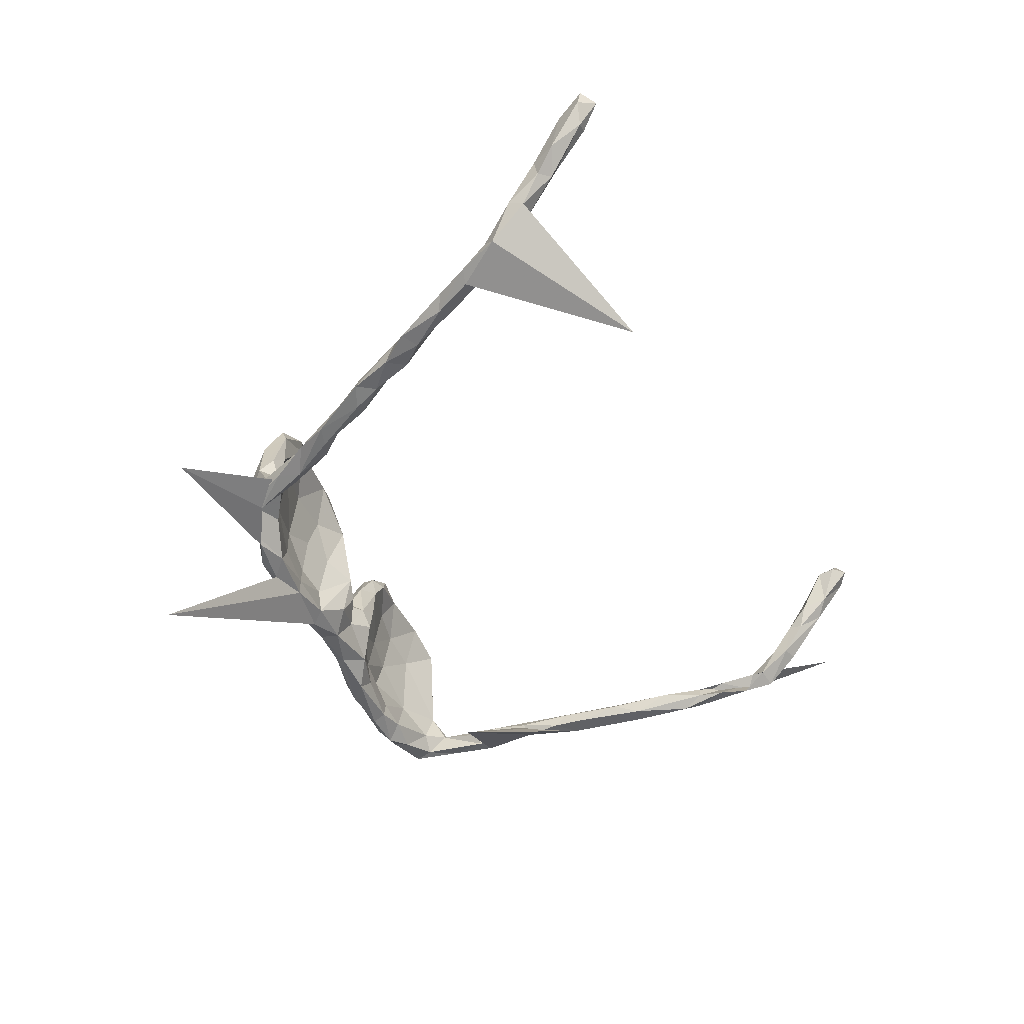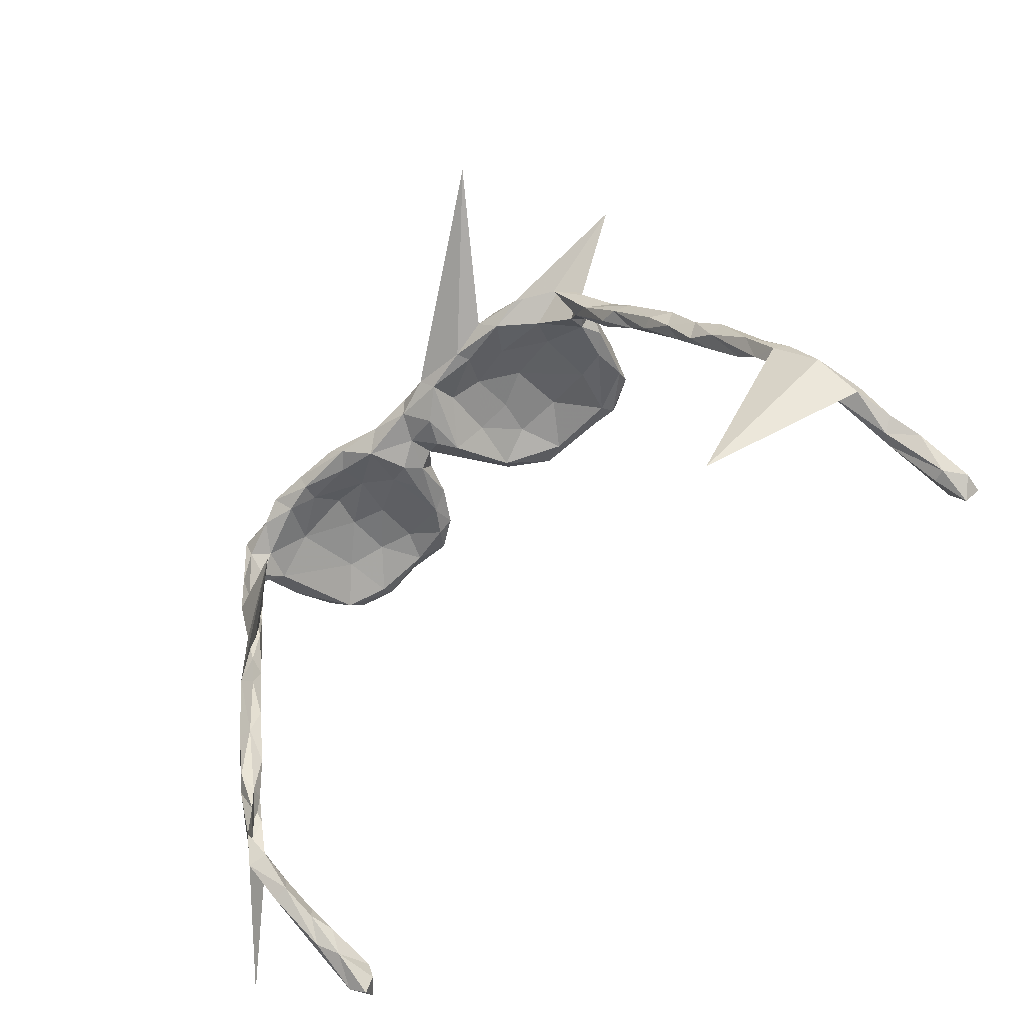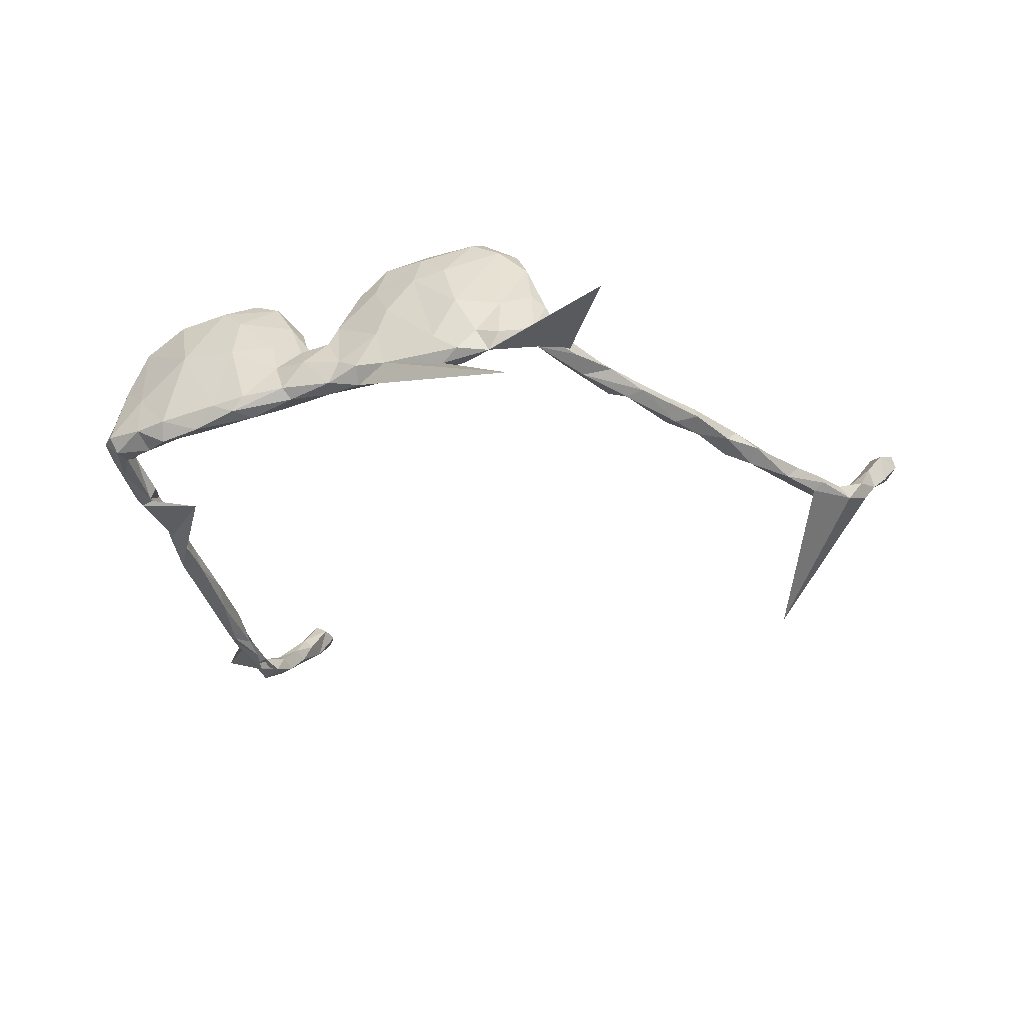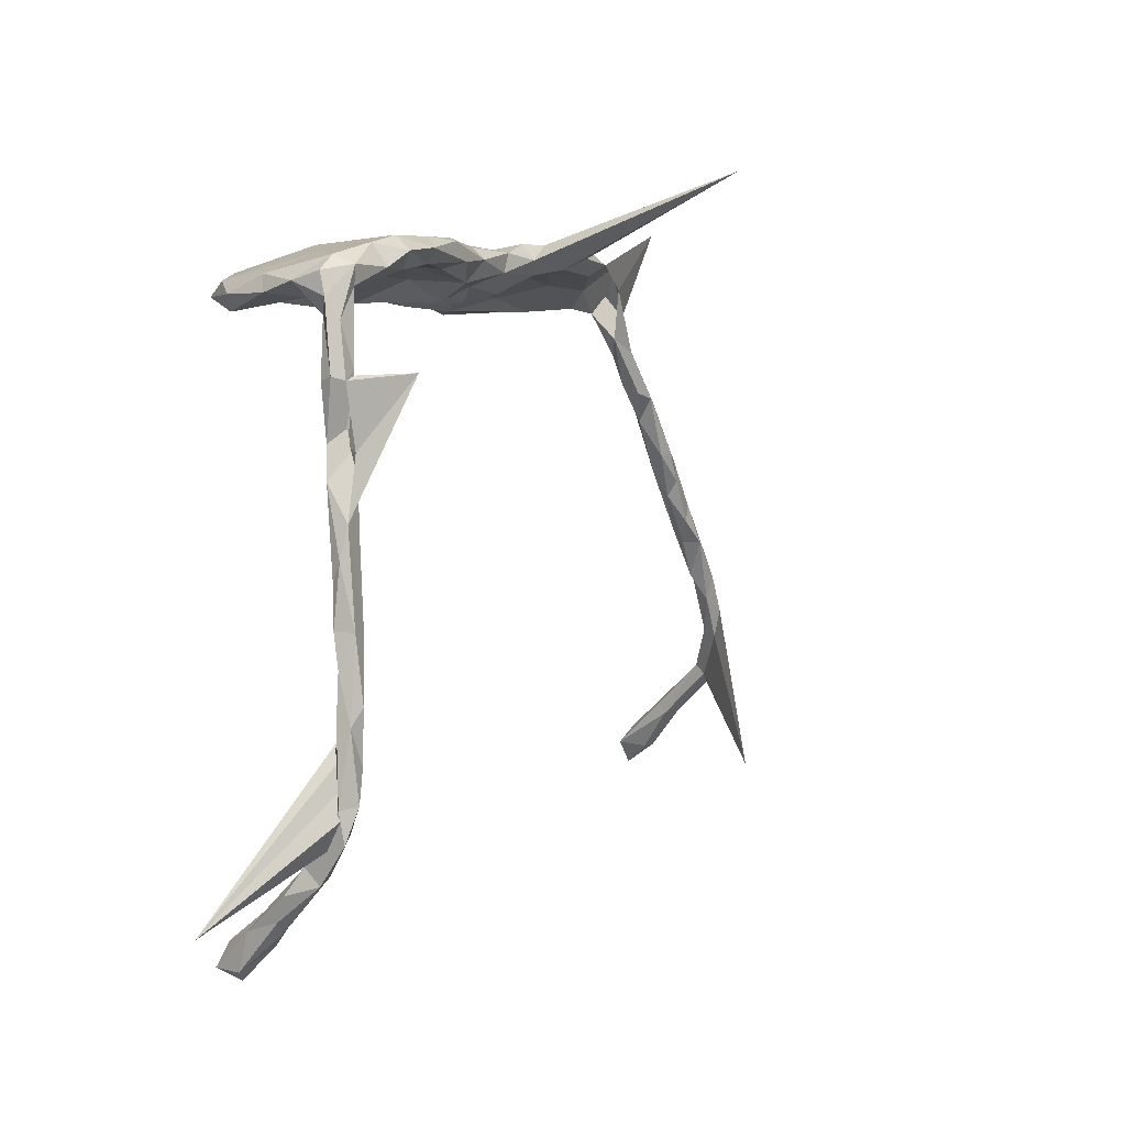
<metadata>
{"format":"obj","ext":"obj","renderer":"f3d","projection":"perspective","resolution":1024,"background":"white","views":[{"elev":-44.7,"azim":-79.0,"up":"+Z"},{"elev":-45.0,"azim":-137.6,"up":"+Y"},{"elev":-41.2,"azim":-169.1,"up":"+Z"},{"elev":-6.0,"azim":117.3,"up":"+Y"}]}
</metadata>
<code>
v 0.3457 -0.5324 -0.05122
v 0.3546 -0.4353 -0.05315
v 0.3524 -0.4426 -0.07014
v 0.3714 -0.2614 -0.06605
v 0.3631 -0.3367 -0.0537
v 0.3296 -0.5269 -0.06815
v 0.3367 -0.5706 -0.05409
v 0.3582 -0.3391 -0.07885
v 0.3134 -0.6555 0.04797
v 0.3637 -0.2819 -0.05256
v 0.3261 -0.6259 0.03175
v 0.3808 -0.1731 -0.05424
v 0.3353 -0.4867 -0.04031
v 0.3084 -0.6661 0.09181
v 0.3236 -0.5937 0.006433
v 0.3209 -0.6155 -0.01266
v 0.2852 -0.7089 0.1505
v 0.3595 -0.3797 -0.05801
v 0.2984 -0.669 0.05074
v 0.2902 -0.04339 -0.117
v 0.334 -0.4462 -0.04937
v 0.397 -0.06066 -0.06839
v 0.3894 -0.06235 -0.05104
v 0.3289 -0.5415 -0.03482
v 0.3016 -0.6042 -0.0134
v 0.3127 -0.5596 -0.04565
v 0.4421 -0.6704 0.06769
v 0.3429 -0.4192 -0.08075
v 0.3722 -0.2212 -0.07694
v 0.3277 -0.4481 -0.06721
v 0.386 -0.06455 -0.08104
v 0.402 0.05037 -0.01868
v 0.3101 -0.5823 -0.007527
v 0.4077 0.05691 -0.05966
v 0.3931 0.00244 -0.07762
v 0.4053 0.02735 -0.06481
v 0.3249 -0.4842 -0.06919
v 0.3684 -0.08124 -0.0518
v 0.3765 -0.1313 -0.05103
v 0.3381 -0.3373 -0.07725
v 0.2845 -0.6775 0.1319
v 0.2936 -0.7137 0.1128
v 0.363 -0.1412 -0.08044
v 0.3868 0.0115 -0.05127
v 0.2943 -0.6439 0.07853
v 0.3455 -0.2369 -0.07572
v 0.298 -0.6163 0.03504
v 0.349 -0.3023 -0.04942
v 0.3303 -0.3855 -0.05486
v 0.336 -0.2965 -0.06218
v 0.2711 -0.724 0.1232
v 0.2904 -0.6352 0.02858
v 0.3873 0.04399 0.02847
v 0.2811 -0.6445 0.06127
v 0.3592 -0.191 -0.05054
v 0.3506 -0.1883 -0.07657
v 0.3506 -0.2059 -0.05695
v 0.3545 -0.1304 -0.06421
v 0.3693 -0.05057 -0.08162
v 0.3732 0.01622 -0.05523
v 0.277 -0.6821 0.07282
v 0.3679 0.03783 -0.01607
v 0.2594 -0.7032 0.1239
v 0.2676 -0.6791 0.1224
v 0.3608 -0.04505 -0.06695
v 0.3739 0.04304 -0.08353
v 0.3921 0.07718 -0.06662
v 0.3817 0.06569 -0.08941
v 0.3697 0.05164 0.08912
v 0.3796 0.06797 0.03369
v 0.3541 0.07187 0.1077
v 0.3525 0.04637 -0.06173
v 0.3362 0.05894 0.1356
v 0.3437 0.09487 -0.01588
v 0.3385 0.1 -0.08322
v 0.3394 0.03832 0.105
v 0.2848 0.05676 0.1287
v 0.2967 0.07445 0.06373
v 0.3274 0.07188 -0.09821
v 0.3088 0.07851 -0.02968
v 0.2934 0.1171 -0.08727
v 0.2799 0.07909 -0.08843
v 0.2326 0.1101 -0.03054
v 0.2928 0.09586 0.1327
v 0.2969 0.09619 -0.1085
v 0.2194 0.1157 0.1295
v 0.2417 0.111 -0.1072
v 0.2452 0.09335 -0.07165
v 0.2442 0.1024 0.01648
v 0.244 0.09169 0.0807
v 0.2884 0.06825 0.1503
v 0.2703 0.1236 0.03458
v 0.2385 0.09379 -0.09743
v 0.2379 0.09024 0.1497
v 0.1872 0.1267 0.09109
v 0.205 0.07739 0.13
v 0.1725 0.1053 0.1478
v 0.2115 0.1328 -0.08472
v 0.1533 0.1131 -0.1007
v 0.1783 0.1108 -0.03198
v 0.1907 0.137 0.02048
v 0.1742 0.1025 -0.07786
v 0.1924 0.09561 0.09106
v 0.1937 0.1066 0.03002
v 0.1627 0.142 -0.08326
v 0.1628 0.08454 0.1417
v 0.1804 0.1324 -0.101
v 0.1176 0.08751 0.07636
v 0.132 0.1056 -0.006388
v 0.1422 0.08091 0.1121
v 0.1168 0.1386 -0.03064
v 0.1218 0.09583 0.114
v 0.1277 0.134 0.02096
v 0.1023 0.1436 -0.07858
v 0.1327 0.1157 0.1209
v 0.1136 0.09807 -0.07661
v 0.1017 0.0855 0.01583
v 0.08667 0.08501 -0.0284
v 0.1025 0.1302 0.05923
v 0.08113 0.1361 -0.002323
v 0.06998 0.1577 -0.04557
v 0.09049 0.1071 0.06518
v 0.07799 0.1222 0.02255
v 0.07416 0.09556 -0.000148
v 0.09235 0.1291 -0.09014
v 0.02995 0.1506 -0.08876
v 0.05323 0.108 -0.04722
v 0.0359 0.1477 -0.003761
v 0.05051 0.1118 -0.008771
v 0.02155 0.09793 -0.02145
v 0.02639 0.1134 0.03213
v 0.002928 0.1074 -0.05815
v 0.02371 0.1445 0.02995
v 0.03472 0.1247 -0.08574
v -0.02139 0.1117 0.09183
v 0.005839 0.1001 0.007376
v -0.004349 0.1378 0.09991
v 0.01384 0.161 -0.05787
v -0.01547 0.1718 -0.0829
v -0.01179 0.121 0.1062
v -0.03187 0.1319 0.02325
v -0.03627 0.1405 -0.04812
v -0.01569 0.1494 -0.1004
v -0.04926 0.1526 0.1334
v -0.09481 0.1533 -0.1006
v -0.03359 0.135 -0.08872
v -0.07883 0.1535 0.02644
v -0.2629 0.3008 -0.2709
v -0.03494 0.1597 0.07994
v -0.09649 0.1287 0.1328
v -0.06961 0.1426 0.07596
v -0.04428 0.1761 -0.02746
v -0.05905 0.1792 0.01777
v -0.1022 0.1511 -0.08203
v -0.07766 0.1585 -0.03427
v -0.06026 0.1788 -0.0918
v -0.1163 0.1545 0.1493
v -0.1346 0.1937 -0.06722
v -0.1354 0.1584 0.07682
v -0.06288 0.1299 0.1471
v -0.09875 0.1834 0.06907
v -0.1072 0.1746 0.1197
v -0.1613 0.1441 0.145
v -0.1741 0.1608 -0.09669
v -0.1939 0.1394 0.1239
v -0.1665 0.1989 -0.003007
v -0.1425 0.1651 -0.05155
v -0.2003 0.1596 0.1503
v -0.1456 0.1892 0.07605
v -0.1292 0.17 0.00216
v -0.1699 0.1944 -0.09815
v -0.2037 0.1378 0.1386
v -0.1464 0.1775 -0.1082
v -0.227 0.1555 -0.06151
v -0.2092 0.1633 -0.02027
v -0.2265 0.1775 0.1093
v -0.1978 0.1948 -0.06845
v -0.2093 0.1541 0.06118
v -0.1852 0.173 0.1387
v -0.231 0.196 -0.07799
v -0.2145 0.1836 -0.1006
v -0.2817 0.1642 -0.08729
v -0.2602 0.1433 0.03996
v -0.388 0.2611 -0.08603
v -0.2506 0.1564 0.116
v -0.2319 0.1922 -0.0158
v -0.2688 0.1767 0.0607
v -0.2771 0.1855 -0.005133
v -0.2803 0.1357 -0.04729
v -0.2801 0.1908 -0.07765
v -0.2582 0.1468 0.09223
v -0.295 0.1711 -0.01567
v -0.2851 0.1535 0.01421
v -0.2773 0.145 -0.01828
v -0.3351 0.08913 -0.08049
v -0.3397 0.08807 -0.05028
v -0.3074 0.1044 -0.06813
v -0.3145 0.151 -0.05704
v -0.3314 0.125 -0.0741
v -0.3541 0.05147 -0.05685
v -0.3906 0.0346 -0.08274
v -0.3758 0.0775 -0.0649
v -0.3628 0.08692 -0.06023
v -0.3648 0.03852 -0.07612
v -0.4044 0.02771 -0.04979
v -0.4405 -0.000182 -0.05518
v -0.4029 0.006483 -0.05933
v -0.4149 0.03473 -0.07412
v -0.4397 -0.03787 -0.07581
v -0.4544 -0.03139 -0.08312
v -0.483 -0.04165 -0.05319
v -0.4867 -0.08786 -0.06315
v -0.4824 -0.06778 -0.07913
v -0.4647 -0.05538 -0.05122
v -0.4872 -0.03778 -0.07254
v -0.5263 -0.09228 -0.07477
v -0.5182 -0.1224 -0.07784
v -0.5374 -0.1471 -0.06316
v -0.5369 -0.1293 -0.04884
v -0.555 -0.1468 -0.08143
v -0.5385 -0.1068 -0.05147
v -0.5791 -0.1897 -0.0554
v -0.5677 -0.1262 -0.07041
v -0.6074 -0.1906 -0.07765
v -0.6242 -0.1945 -0.05921
v -0.6037 -0.1922 -0.04871
v -0.6116 -0.2243 -0.06685
v -0.645 -0.2368 -0.07233
v -0.6526 -0.274 -0.06034
v -0.6622 -0.2361 -0.05976
v -0.6528 -0.2383 -0.04159
v -0.6488 -0.2631 -0.04603
v -0.5716 -0.462 -0.1424
v -0.6966 -0.3114 -0.01114
v -0.6987 -0.2859 -0.05426
v -0.6921 -0.3255 -0.02557
v -0.6849 -0.2726 -0.03989
v -0.7212 -0.3648 0.05993
v -0.7211 -0.3807 0.05157
v -0.7283 -0.3767 0.03335
v -0.7215 -0.3136 -0.002421
v -0.7254 -0.3354 -0.01502
v -0.7373 -0.3533 0.0593
v -0.7428 -0.3592 0.02612
v -0.7503 -0.4281 0.09929
v -0.7689 -0.4504 0.1357
v -0.7453 -0.4213 0.1382
v -0.7617 -0.3831 0.06046
v -0.7662 -0.4251 0.09346
v -0.762 -0.3948 0.1223
v -0.7814 -0.4293 0.1486
v -0.7854 -0.4255 0.1209
f 159 150 165
f 163 165 150
f 178 159 165
f 151 150 159
f 157 160 144
f 137 144 160
f 162 157 144
f 163 160 157
f 176 168 179
f 157 179 168
f 169 176 179
f 185 168 176
f 110 96 106
f 94 106 96
f 112 110 106
f 103 96 110
f 115 106 97
f 94 97 106
f 86 115 97
f 112 106 115
f 108 110 112
f 122 112 115
f 160 140 137
f 131 137 140
f 135 140 160
f 150 135 160
f 131 140 135
f 149 144 137
f 163 150 160
f 151 135 150
f 172 165 163
f 168 163 157
f 172 163 168
f 191 165 172
f 185 172 168
f 185 191 172
f 183 165 191
f 187 185 176
f 187 191 185
f 246 245 247
f 239 247 245
f 251 246 247
f 249 245 246
f 250 251 247
f 252 246 251
f 252 249 246
f 239 245 249
f 238 250 247
f 252 251 250
f 248 249 252
f 248 252 250
f 14 17 42
f 51 42 17
f 9 14 42
f 41 17 14
f 45 41 14
f 64 17 41
f 45 64 41
f 63 17 64
f 61 42 51
f 63 51 17
f 61 51 63
f 61 63 64
f 224 223 220
f 216 220 223
f 227 224 220
f 225 223 224
f 50 46 40
f 29 40 46
f 49 50 40
f 57 46 50
f 8 40 29
f 56 29 46
f 4 8 29
f 28 40 8
f 5 8 4
f 12 4 29
f 217 220 216
f 221 216 223
f 213 217 216
f 218 220 217
f 212 217 213
f 215 213 216
f 218 217 212
f 209 212 213
f 57 56 46
f 43 29 56
f 210 213 215
f 221 215 216
f 209 213 210
f 208 210 215
f 201 209 210
f 43 20 29
f 12 29 20
f 31 20 43
f 58 43 56
f 208 201 210
f 195 201 208
f 207 209 201
f 43 59 31
f 35 31 59
f 58 59 43
f 22 20 31
f 39 20 22
f 35 22 31
f 204 201 195
f 202 195 208
f 197 204 195
f 207 201 204
f 199 195 202
f 206 202 208
f 204 197 200
f 196 200 197
f 207 204 200
f 181 173 164
f 145 164 173
f 184 181 164
f 171 173 181
f 156 173 171
f 177 171 181
f 158 156 171
f 177 158 171
f 152 156 158
f 148 173 156
f 148 145 173
f 154 164 145
f 143 145 148
f 143 148 156
f 139 156 152
f 153 152 158
f 146 145 143
f 139 143 156
f 134 146 143
f 154 145 146
f 126 143 139
f 139 138 126
f 121 126 138
f 152 138 139
f 134 143 126
f 125 134 126
f 116 134 125
f 114 125 126
f 114 126 121
f 128 121 138
f 99 116 125
f 127 134 116
f 111 114 121
f 107 125 114
f 99 125 107
f 105 107 114
f 98 107 105
f 111 105 114
f 87 99 107
f 87 107 98
f 101 98 105
f 93 99 87
f 81 87 98
f 85 87 81
f 92 81 98
f 93 87 85
f 82 93 85
f 75 85 81
f 79 85 75
f 74 75 81
f 68 79 75
f 82 85 79
f 67 68 75
f 66 79 68
f 74 67 75
f 34 68 67
f 132 127 130
f 129 130 127
f 136 132 130
f 134 127 132
f 127 116 118
f 109 118 116
f 124 127 118
f 116 102 100
f 88 100 102
f 109 116 100
f 99 102 116
f 88 82 80
f 72 80 82
f 83 88 80
f 93 82 88
f 62 80 72
f 79 72 82
f 67 32 34
f 36 34 32
f 70 32 67
f 68 34 36
f 44 36 32
f 192 188 190
f 186 190 188
f 198 192 190
f 187 188 192
f 190 186 180
f 177 180 186
f 181 190 180
f 181 180 177
f 166 177 186
f 222 220 218
f 230 225 224
f 226 223 225
f 227 220 222
f 226 227 222
f 228 224 227
f 229 228 227
f 230 224 228
f 8 18 3
f 2 3 18
f 28 8 3
f 5 18 8
f 49 40 30
f 28 30 40
f 21 49 30
f 12 10 4
f 5 4 10
f 55 10 12
f 226 221 223
f 39 55 12
f 48 10 55
f 5 10 48
f 50 48 55
f 57 50 55
f 49 48 50
f 58 57 55
f 219 218 212
f 214 219 212
f 222 218 219
f 226 219 221
f 214 221 219
f 222 219 226
f 49 5 48
f 231 226 225
f 49 18 5
f 230 231 225
f 232 226 231
f 1 3 2
f 21 2 18
f 49 21 18
f 13 2 21
f 232 227 226
f 167 154 155
f 142 155 154
f 170 167 155
f 164 154 167
f 146 142 154
f 141 155 142
f 133 138 152
f 120 111 121
f 93 88 102
f 83 100 88
f 89 100 83
f 89 83 80
f 92 74 81
f 37 30 28
f 37 28 3
f 146 134 132
f 166 158 177
f 101 105 111
f 76 53 69
f 70 69 53
f 73 76 69
f 62 53 76
f 71 69 70
f 74 71 70
f 73 69 71
f 32 70 53
f 187 176 186
f 166 186 176
f 188 187 186
f 169 166 176
f 161 166 169
f 162 161 169
f 158 166 161
f 159 147 151
f 141 151 147
f 170 147 159
f 161 149 153
f 133 153 149
f 158 161 153
f 162 149 161
f 119 95 113
f 101 113 95
f 120 119 113
f 115 95 119
f 92 101 95
f 111 113 101
f 98 101 92
f 86 92 95
f 92 84 71
f 73 71 84
f 74 92 71
f 86 84 92
f 67 74 70
f 47 25 52
f 19 52 25
f 54 47 52
f 33 25 47
f 16 19 25
f 61 52 19
f 9 19 16
f 7 16 25
f 11 9 16
f 42 19 9
f 14 9 11
f 15 11 16
f 47 15 33
f 24 33 15
f 45 15 47
f 244 243 241
f 234 241 243
f 242 244 241
f 248 243 244
f 244 242 240
f 236 240 242
f 248 244 240
f 237 241 234
f 238 234 243
f 239 234 238
f 250 238 243
f 236 234 239
f 247 239 238
f 155 147 170
f 178 170 159
f 122 119 123
f 120 123 119
f 124 122 123
f 115 119 122
f 26 25 33
f 235 242 241
f 129 127 124
f 123 129 124
f 117 124 118
f 118 109 117
f 108 117 109
f 104 109 100
f 78 80 62
f 76 78 62
f 89 80 78
f 60 62 72
f 109 104 108
f 103 108 104
f 122 124 108
f 117 108 124
f 112 122 108
f 104 89 90
f 78 90 89
f 103 104 90
f 100 89 104
f 96 103 90
f 137 131 133
f 128 133 131
f 149 137 133
f 175 170 178
f 32 53 62
f 77 78 76
f 110 108 103
f 135 136 131
f 130 131 136
f 141 136 135
f 151 141 135
f 142 136 141
f 155 141 147
f 193 183 191
f 192 193 191
f 194 183 193
f 192 191 187
f 194 193 192
f 250 243 248
f 249 248 240
f 239 249 240
f 236 239 240
f 45 14 11
f 15 45 11
f 54 45 47
f 64 45 54
f 61 54 52
f 64 54 61
f 61 19 42
f 133 152 153
f 133 128 138
f 120 121 128
f 128 129 120
f 123 120 129
f 131 129 128
f 113 111 120
f 25 26 7
f 6 7 26
f 1 16 7
f 27 26 24
f 33 24 26
f 13 27 24
f 6 26 27
f 37 6 27
f 1 7 6
f 174 167 175
f 170 175 167
f 194 174 175
f 164 167 174
f 3 1 6
f 3 6 37
f 30 37 27
f 1 13 24
f 21 27 13
f 2 13 1
f 15 1 24
f 235 233 242
f 236 242 233
f 228 233 235
f 233 229 236
f 234 236 229
f 228 229 233
f 21 30 27
f 235 237 230
f 231 230 237
f 228 235 230
f 241 237 235
f 237 232 231
f 234 232 237
f 232 234 229
f 229 227 232
f 178 165 183
f 214 209 207
f 57 58 56
f 206 208 215
f 39 12 20
f 214 212 209
f 205 207 200
f 196 205 200
f 214 207 205
f 23 39 22
f 38 39 23
f 60 38 23
f 55 39 38
f 58 55 38
f 59 58 38
f 65 59 38
f 206 214 205
f 202 206 205
f 211 214 206
f 211 206 215
f 221 214 211
f 221 211 215
f 90 78 77
f 96 90 77
f 91 77 76
f 91 76 73
f 179 162 169
f 144 149 162
f 86 95 115
f 175 178 183
f 94 84 86
f 182 195 199
f 203 199 202
f 182 197 195
f 66 35 59
f 36 22 35
f 190 182 199
f 184 197 182
f 189 197 184
f 181 184 182
f 68 35 66
f 60 66 59
f 181 182 190
f 198 190 199
f 174 184 164
f 189 184 174
f 136 146 132
f 93 102 99
f 66 72 79
f 60 72 66
f 36 35 68
f 136 142 146
f 86 97 94
f 91 94 96
f 77 91 96
f 84 94 91
f 73 84 91
f 192 198 194
f 189 194 198
f 62 44 32
f 60 44 62
f 15 16 1
f 131 130 129
f 194 175 183
f 189 174 194
f 196 189 198
f 162 179 157
f 44 23 22
f 203 202 205
f 196 203 205
f 65 60 59
f 198 199 203
f 44 22 36
f 23 44 60
f 38 60 65
f 196 197 189
f 203 196 198

</code>
